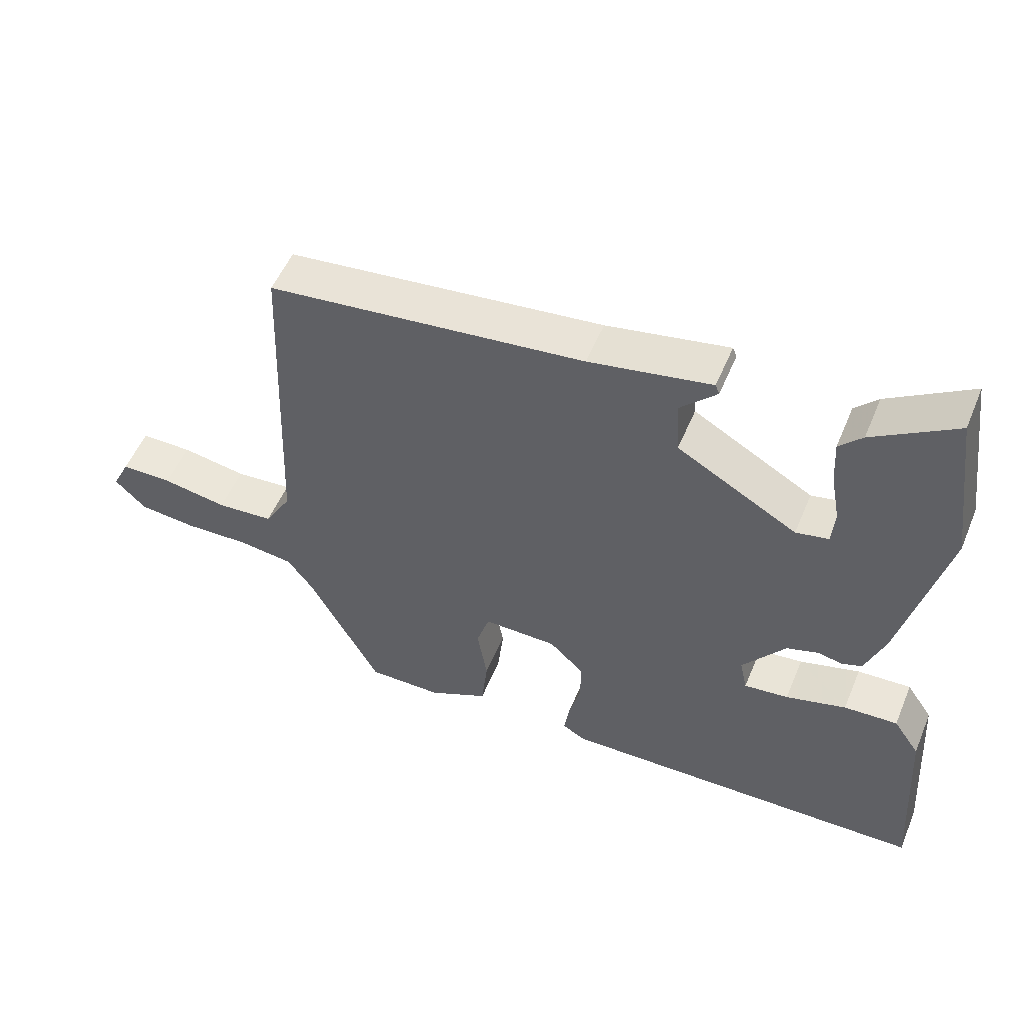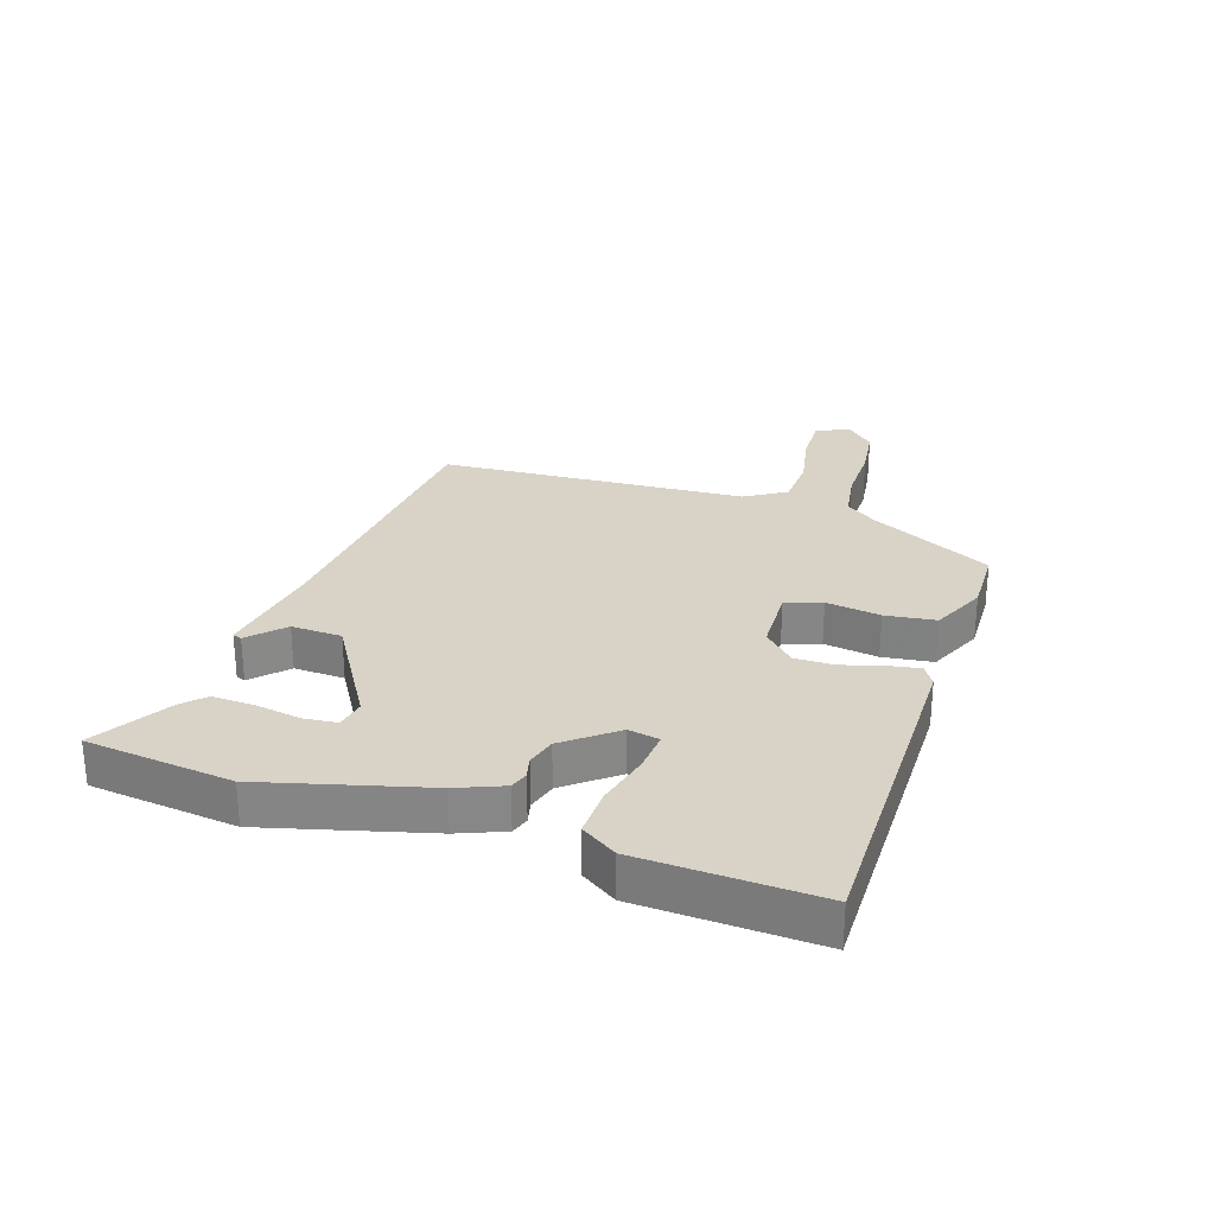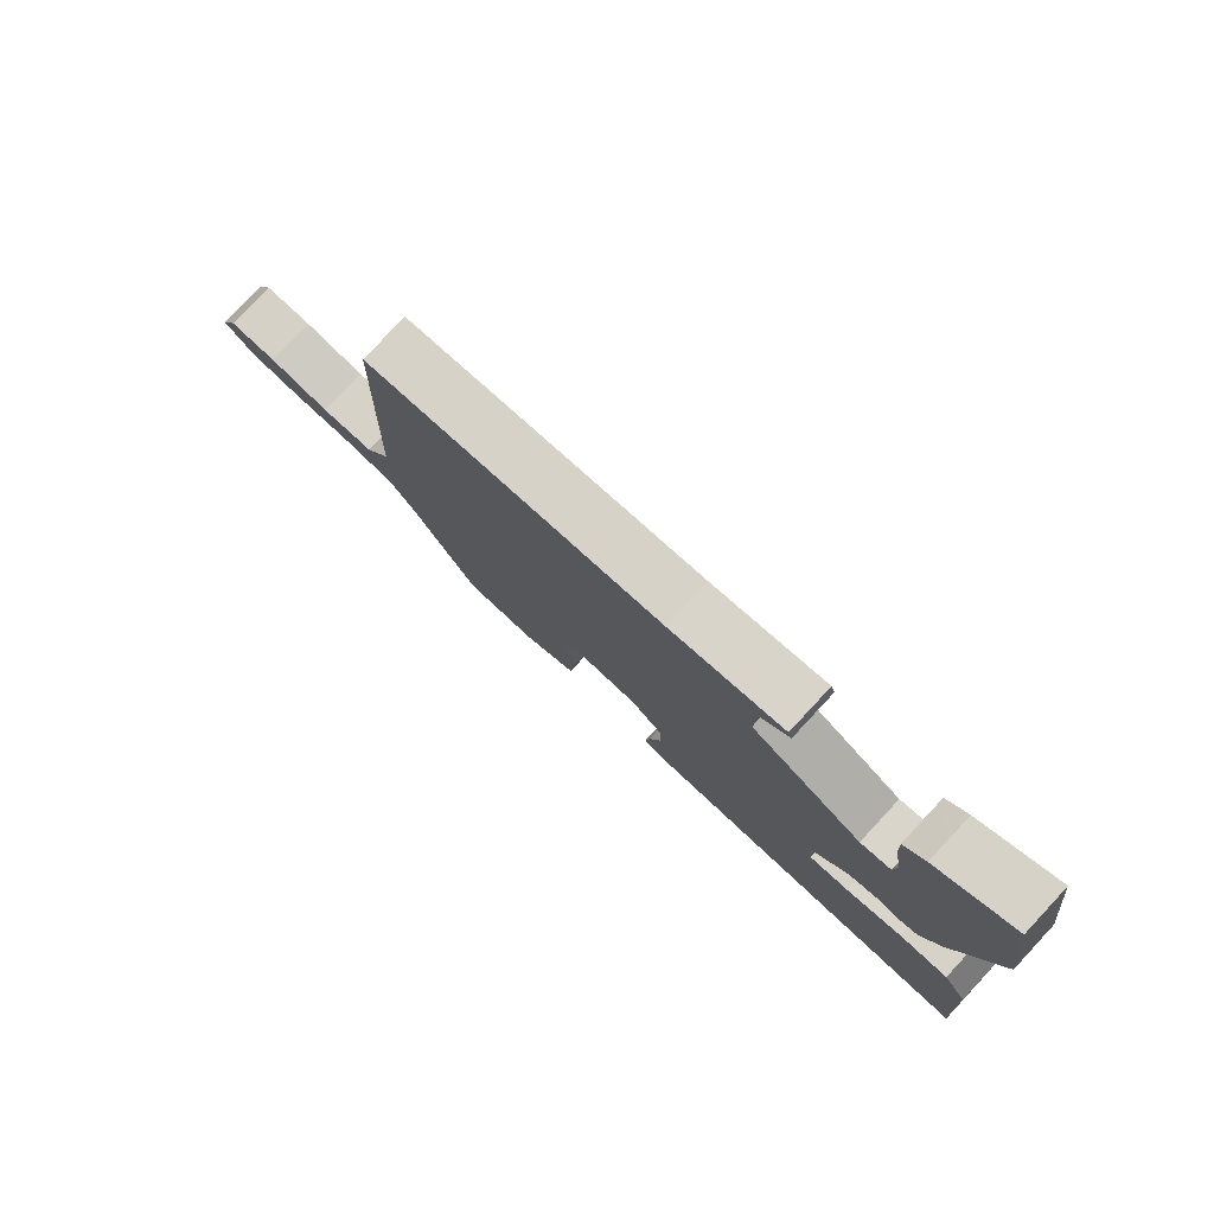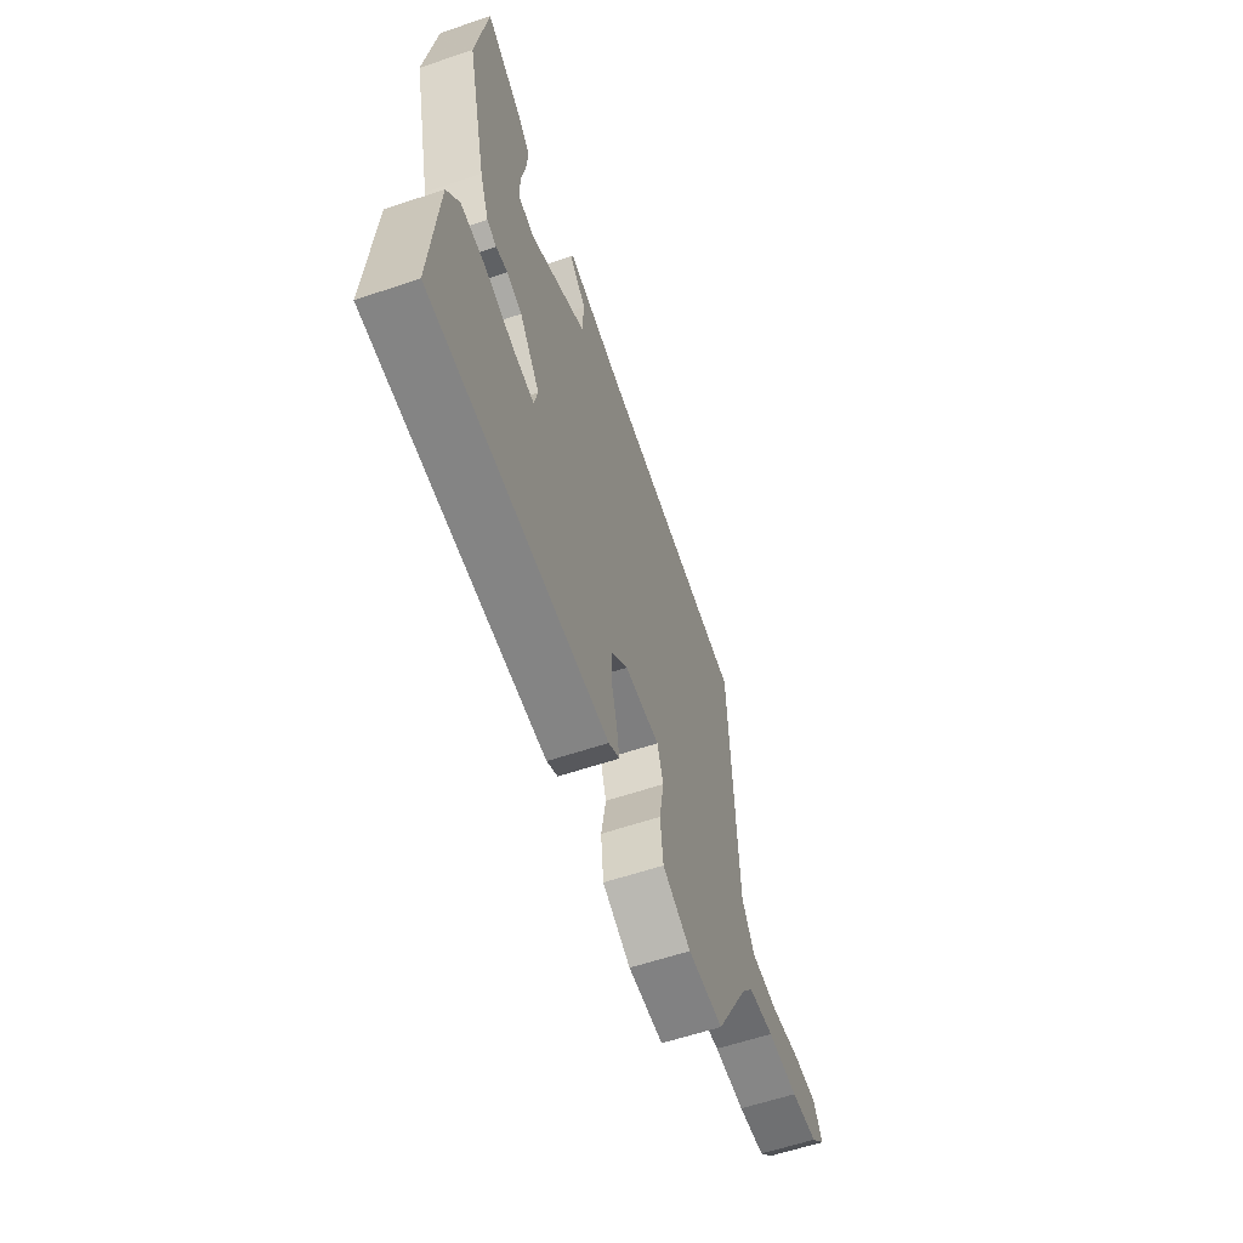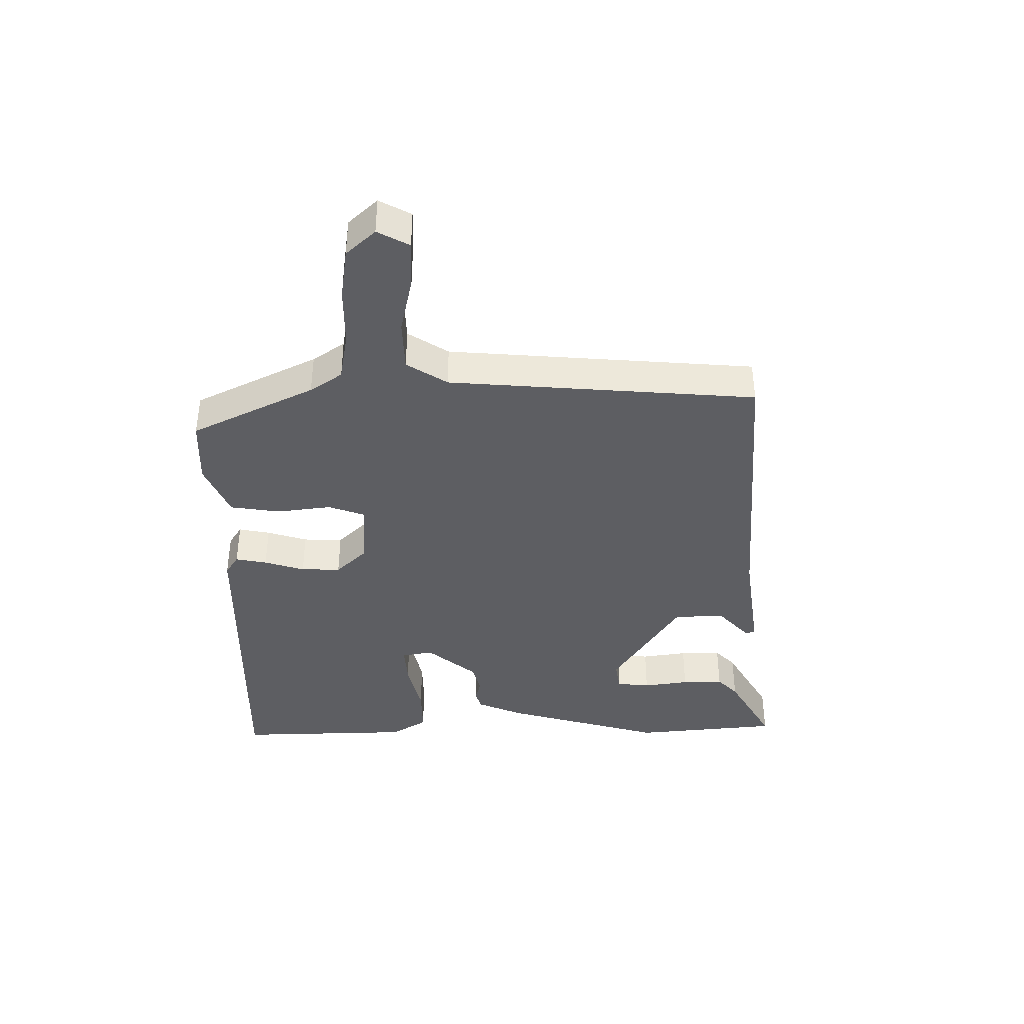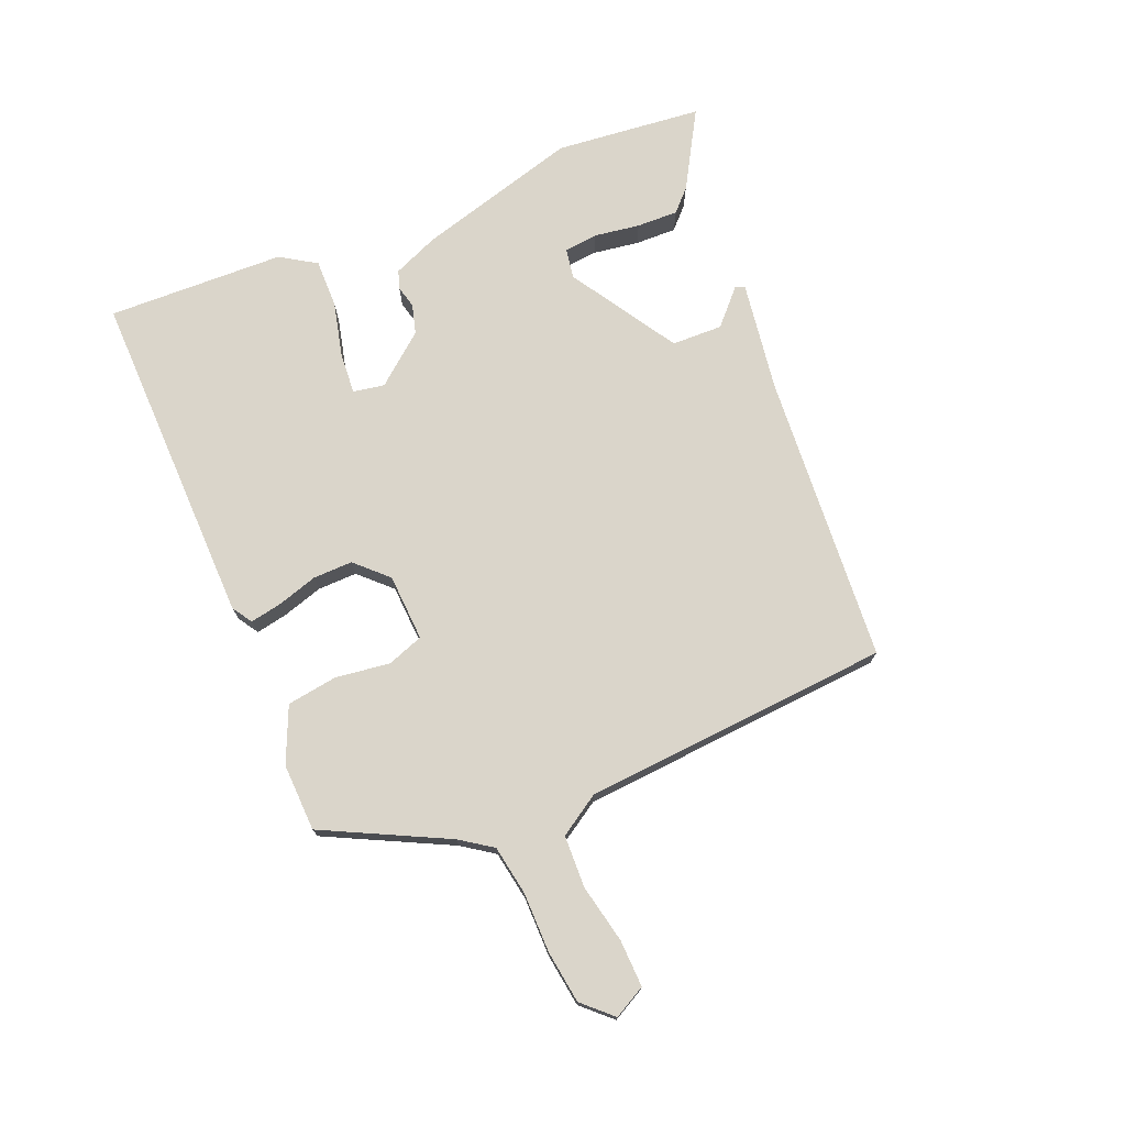
<metadata>
{"format":"obj","ext":"obj","renderer":"f3d","projection":"perspective","resolution":1024,"background":"white","views":[{"elev":53.1,"azim":22.4,"up":"+Z"},{"elev":27.8,"azim":107.0,"up":"+Y"},{"elev":78.9,"azim":43.0,"up":"+Z"},{"elev":-60.4,"azim":109.0,"up":"+Z"},{"elev":-39.4,"azim":-91.8,"up":"+Y"},{"elev":74.2,"azim":-114.5,"up":"+Y"}]}
</metadata>
<code>
v -0.494 0.07 0.432
v -0.021 0.07 0.483
v 0.161 0.07 0.516
v 0.167 0.07 0.501
v 0.113 0.07 0.447
v 0.118 0.07 0.364
v 0.297 0.07 0.261
v 0.346 0.07 0.271
v 0.35 0.07 0.326
v 0.336 0.07 0.401
v 0.332 0.07 0.469
v 0.366 0.07 0.504
v 0.489 0.07 0.581
v 0.522 0.07 0.341
v 0.457 0.07 0.074
v 0.428 0.07 -0.002
v 0.398 0.07 -0.013
v 0.362 0.07 -0.005
v 0.314 0.07 -0.02
v 0.25 0.07 -0.104
v 0.261 0.07 -0.155
v 0.327 0.07 -0.148
v 0.417 0.07 -0.123
v 0.497 0.07 -0.119
v 0.536 0.07 -0.176
v 0.555 0.07 -0.466
v 0.001 0.07 -0.476
v -0.033 0.07 -0.456
v -0.025 0.07 -0.404
v -0.007 0.07 -0.337
v -0.008 0.07 -0.272
v -0.059 0.07 -0.223
v -0.169 0.07 -0.221
v -0.188 0.07 -0.281
v -0.173 0.07 -0.37
v -0.182 0.07 -0.453
v -0.271 0.07 -0.496
v -0.382 0.07 -0.496
v -0.489 0.07 -0.298
v -0.527 0.07 -0.247
v -0.609 0.07 -0.236
v -0.707 0.07 -0.239
v -0.793 0.07 -0.23
v -0.839 0.07 -0.184
v -0.813 0.07 -0.131
v -0.736 0.07 -0.131
v -0.639 0.07 -0.148
v -0.554 0.07 -0.142
v -0.514 0.07 -0.074
v -0.494 0 0.432
v -0.021 0 0.483
v 0.161 0 0.516
v 0.167 0 0.501
v 0.113 0 0.447
v 0.118 0 0.364
v 0.297 0 0.261
v 0.346 0 0.271
v 0.35 0 0.326
v 0.336 0 0.401
v 0.332 0 0.469
v 0.366 0 0.504
v 0.489 0 0.581
v 0.522 0 0.341
v 0.457 0 0.074
v 0.428 0 -0.002
v 0.398 0 -0.013
v 0.362 0 -0.005
v 0.314 0 -0.02
v 0.25 0 -0.104
v 0.261 0 -0.155
v 0.327 0 -0.148
v 0.417 0 -0.123
v 0.497 0 -0.119
v 0.536 0 -0.176
v 0.555 0 -0.466
v 0.001 0 -0.476
v -0.033 0 -0.456
v -0.025 0 -0.404
v -0.007 0 -0.337
v -0.008 0 -0.272
v -0.059 0 -0.223
v -0.169 0 -0.221
v -0.188 0 -0.281
v -0.173 0 -0.37
v -0.182 0 -0.453
v -0.271 0 -0.496
v -0.382 0 -0.496
v -0.489 0 -0.298
v -0.527 0 -0.247
v -0.609 0 -0.236
v -0.707 0 -0.239
v -0.793 0 -0.23
v -0.839 0 -0.184
v -0.813 0 -0.131
v -0.736 0 -0.131
v -0.639 0 -0.148
v -0.554 0 -0.142
v -0.514 0 -0.074
f 45 46 47
f 44 45 47
f 43 44 47
f 42 43 47
f 41 42 47
f 40 41 47 48
f 39 40 48 49
f 39 49 1
f 38 39 1
f 37 38 1
f 36 37 1
f 35 36 1
f 34 35 1
f 28 29 30
f 27 28 30
f 26 27 30
f 25 26 30
f 24 25 30
f 23 24 30
f 22 23 30
f 21 22 30 31
f 20 21 31 32
f 16 17 18
f 15 16 18
f 14 15 18
f 13 14 18
f 12 13 18
f 9 10 11 12
f 8 9 12 18
f 7 8 18 19
f 2 3 4 5
f 2 5 6
f 33 34 1 2
f 20 32 33
f 19 20 33
f 7 19 33
f 6 7 33
f 2 6 33
f 96 95 94
f 96 94 93
f 96 93 92
f 96 92 91
f 96 91 90
f 97 96 90 89
f 98 97 89 88
f 50 98 88
f 50 88 87
f 50 87 86
f 50 86 85
f 50 85 84
f 50 84 83
f 79 78 77
f 79 77 76
f 79 76 75
f 79 75 74
f 79 74 73
f 79 73 72
f 79 72 71
f 80 79 71 70
f 81 80 70 69
f 67 66 65
f 67 65 64
f 67 64 63
f 67 63 62
f 67 62 61
f 61 60 59 58
f 67 61 58 57
f 68 67 57 56
f 54 53 52 51
f 55 54 51
f 51 50 83 82
f 82 81 69
f 82 69 68
f 82 68 56
f 82 56 55
f 82 55 51
f 1 50 51 2
f 2 51 52 3
f 3 52 53 4
f 4 53 54 5
f 5 54 55 6
f 6 55 56 7
f 7 56 57 8
f 8 57 58 9
f 9 58 59 10
f 10 59 60 11
f 11 60 61 12
f 12 61 62 13
f 13 62 63 14
f 14 63 64 15
f 15 64 65 16
f 16 65 66 17
f 17 66 67 18
f 18 67 68 19
f 19 68 69 20
f 20 69 70 21
f 21 70 71 22
f 22 71 72 23
f 23 72 73 24
f 24 73 74 25
f 25 74 75 26
f 26 75 76 27
f 27 76 77 28
f 28 77 78 29
f 29 78 79 30
f 30 79 80 31
f 31 80 81 32
f 32 81 82 33
f 33 82 83 34
f 34 83 84 35
f 35 84 85 36
f 36 85 86 37
f 37 86 87 38
f 38 87 88 39
f 39 88 89 40
f 40 89 90 41
f 41 90 91 42
f 42 91 92 43
f 43 92 93 44
f 44 93 94 45
f 45 94 95 46
f 46 95 96 47
f 47 96 97 48
f 48 97 98 49
f 49 98 50 1

</code>
